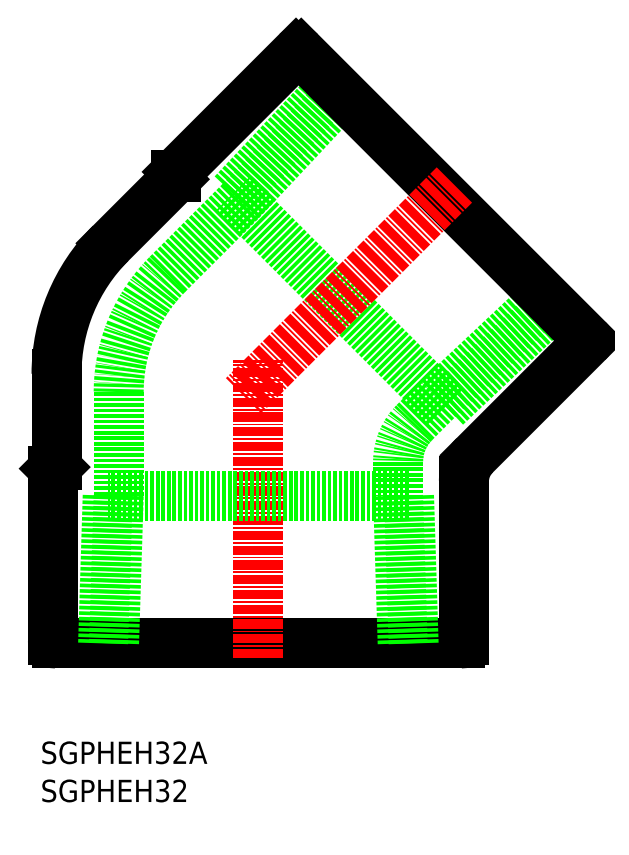
<metadata>
{"format":"dxf","ext":"dxf","renderer":"ezdxf+matplotlib","layout":"modelspace","background":"white","min_lineweight":24,"dpi":150}
</metadata>
<code>
0
SECTION
2
ENTITIES
0
TEXT
8
0
10
117.5
20
48.44
30
0
40
3
1
SGPHEH32
11
117.5
21
49.94
31
0
73
     2
0
TEXT
8
0
10
117.5
20
53.6
30
0
40
3
1
SGPHEH32A
11
117.5
21
55.1
31
0
73
     2
0
ARC
8
0
10
174.3
20
70.39
30
0
40
0.5
50
270
51
0
0
ARC
8
0
10
119.7
20
70.39
30
0
40
0.5
50
180
51
270
0
LINE
8
0
10
119.2
20
70.39
30
0
11
119.2
21
93.18
31
0
0
ARC
8
0
10
119.2
20
94.1
30
0
40
0.5
50
315
51
0
0
ARC
8
0
10
119.7
20
93.18
30
0
40
0.5
50
135
51
180
0
LINE
8
0
10
119.4
20
93.54
30
0
11
119.6
21
93.74
31
0
0
LINE
8
0
10
119.7
20
94.1
30
0
11
119.7
21
106.3
31
0
0
LINE
8
0
10
128.1
20
103.9
30
0
11
128.1
21
89.89
31
0
0
LINE
8
0
10
119.7
20
69.89
30
0
11
174.3
21
69.89
31
0
0
LINE
8
0
10
174.8
20
70.39
30
0
11
174.8
21
91.8
31
0
0
LINE
8
CENTER
10
147
20
67.89
30
0
11
147
21
108.2
31
0
0
LINE
8
0
10
166.5
20
69.89
30
0
11
165.9
21
89.89
31
0
0
LINE
8
0
10
167.4
20
89.89
30
0
11
126.6
21
89.89
31
0
0
LINE
8
0
10
168
20
69.89
30
0
11
167.4
21
89.89
31
0
0
LINE
8
0
10
126.6
20
89.89
30
0
11
126
21
69.89
31
0
0
LINE
8
0
10
128.1
20
89.89
30
0
11
127.5
21
69.89
31
0
0
LINE
8
0
10
144.6
20
129.7
30
0
11
158.3
21
144.3
31
0
0
LINE
8
0
10
143.6
20
130.8
30
0
11
157.3
21
145.3
31
0
0
LINE
8
0
10
187
20
115.6
30
0
11
172.4
21
101.9
31
0
0
LINE
8
0
10
172.4
20
101.9
30
0
11
143.6
21
130.8
31
0
0
LINE
8
0
10
185.9
20
116.7
30
0
11
171.3
21
103
31
0
0
LINE
8
0
10
191.4
20
110.5
30
0
11
176.3
21
95.34
31
0
0
LINE
8
0
10
152.8
20
149.8
30
0
11
191.4
21
111.2
31
0
0
LINE
8
0
10
168.1
20
99.76
30
0
11
171.3
21
103
31
0
0
LINE
8
0
10
134.7
20
119.8
30
0
11
144.6
21
129.7
31
0
0
LINE
8
0
10
135.7
20
132.7
30
0
11
127
21
124
31
0
0
LINE
8
0
10
135.8
20
133.3
30
0
11
135.8
21
133
31
0
0
ARC
8
0
10
136.3
20
133.3
30
0
40
0.5
50
135
51
180
0
ARC
8
0
10
135.3
20
133
30
0
40
0.5
50
315
51
360
0
LINE
8
0
10
152.1
20
149.8
30
0
11
136
21
133.7
31
0
0
ARC
8
0
10
152.5
20
149.4
30
0
40
0.5
50
45
51
135
0
ARC
8
0
10
191.1
20
110.8
30
0
40
0.5
50
315
51
45
0
LINE
8
CENTER
10
173.5
20
131.9
30
0
11
145
21
103.4
31
0
0
ARC
8
0
10
144.7
20
106.3
30
0
40
25
50
135
51
180
0
ARC
8
0
10
179.8
20
91.8
30
0
40
5
50
135
51
180
0
LINE
8
0
10
165.9
20
94.45
30
0
11
165.9
21
89.89
31
0
0
ARC
8
0
10
173.4
20
94.45
30
0
40
7.5
50
135
51
180
0
ARC
8
0
10
150.6
20
103.9
30
0
40
22.5
50
135
51
180
0
ENDSEC
0
EOF

</code>
